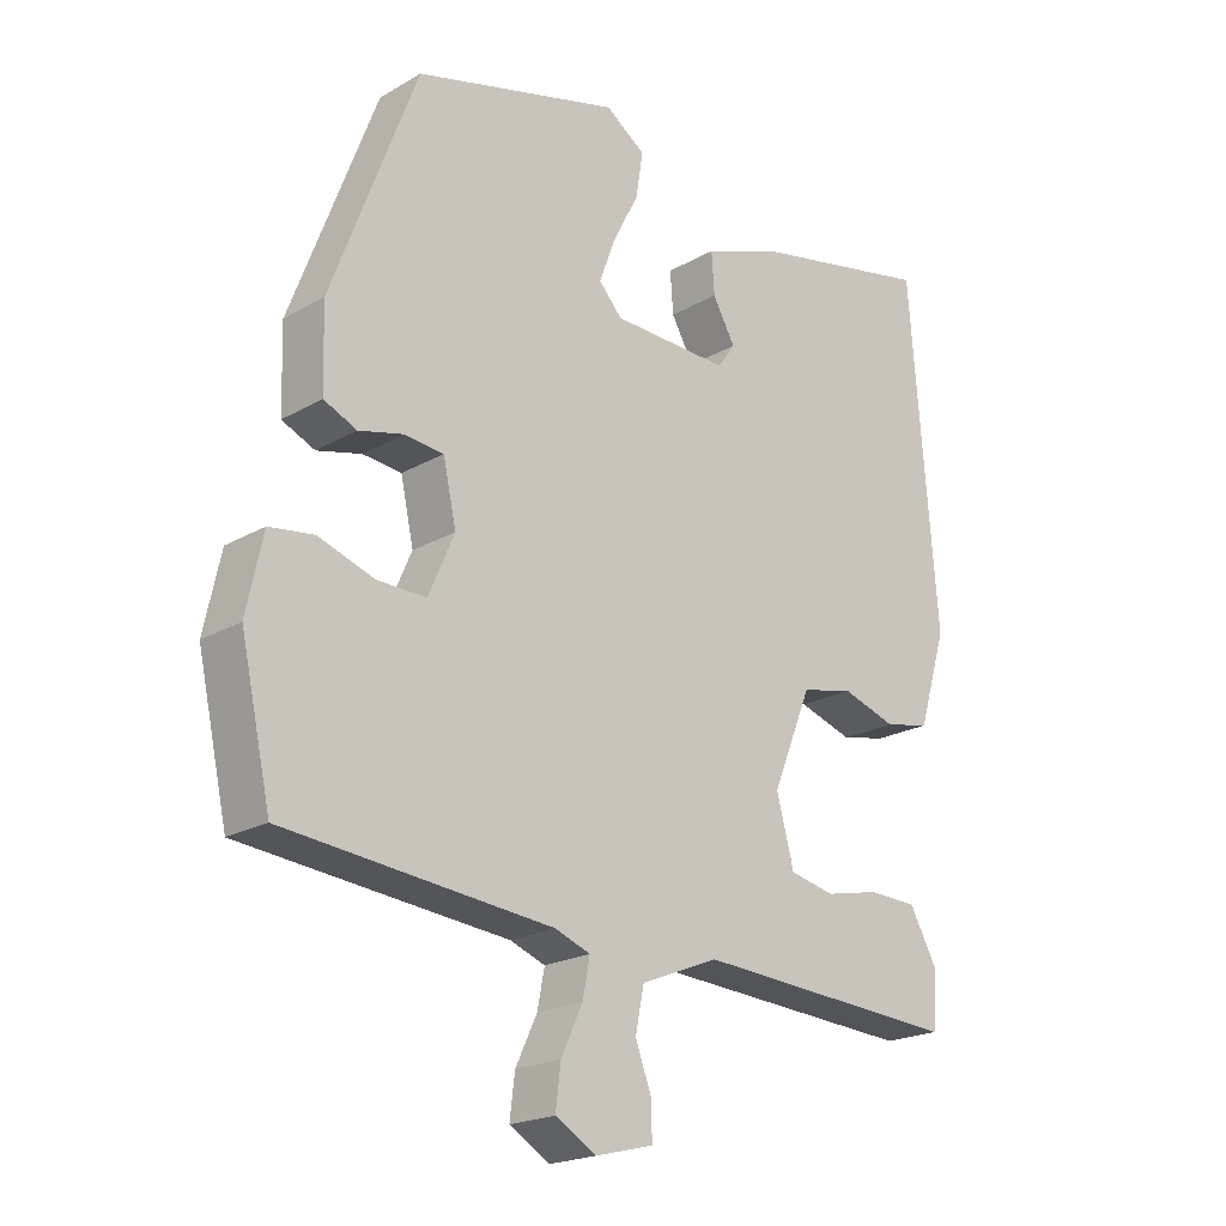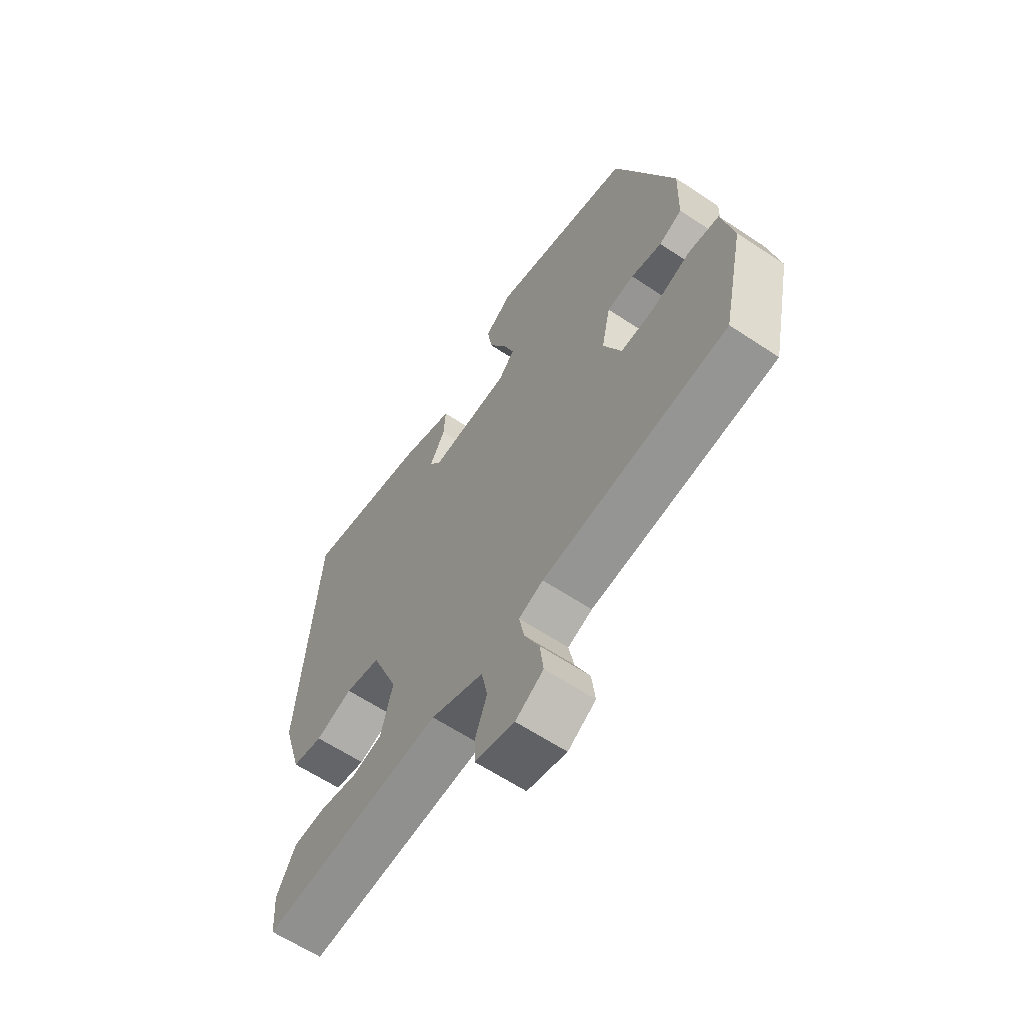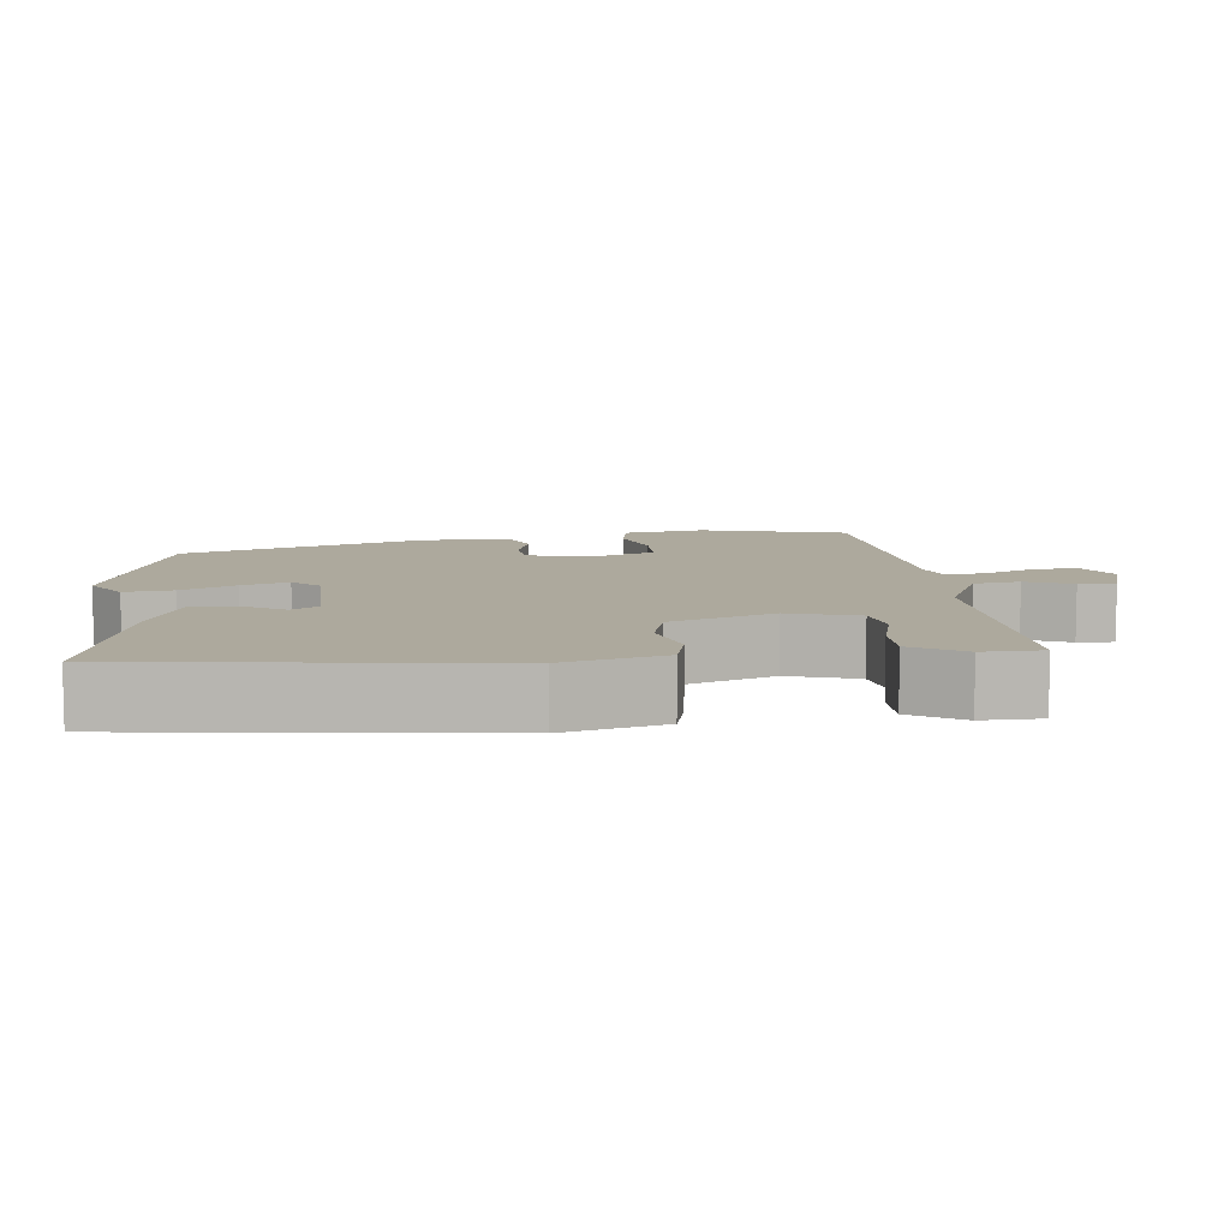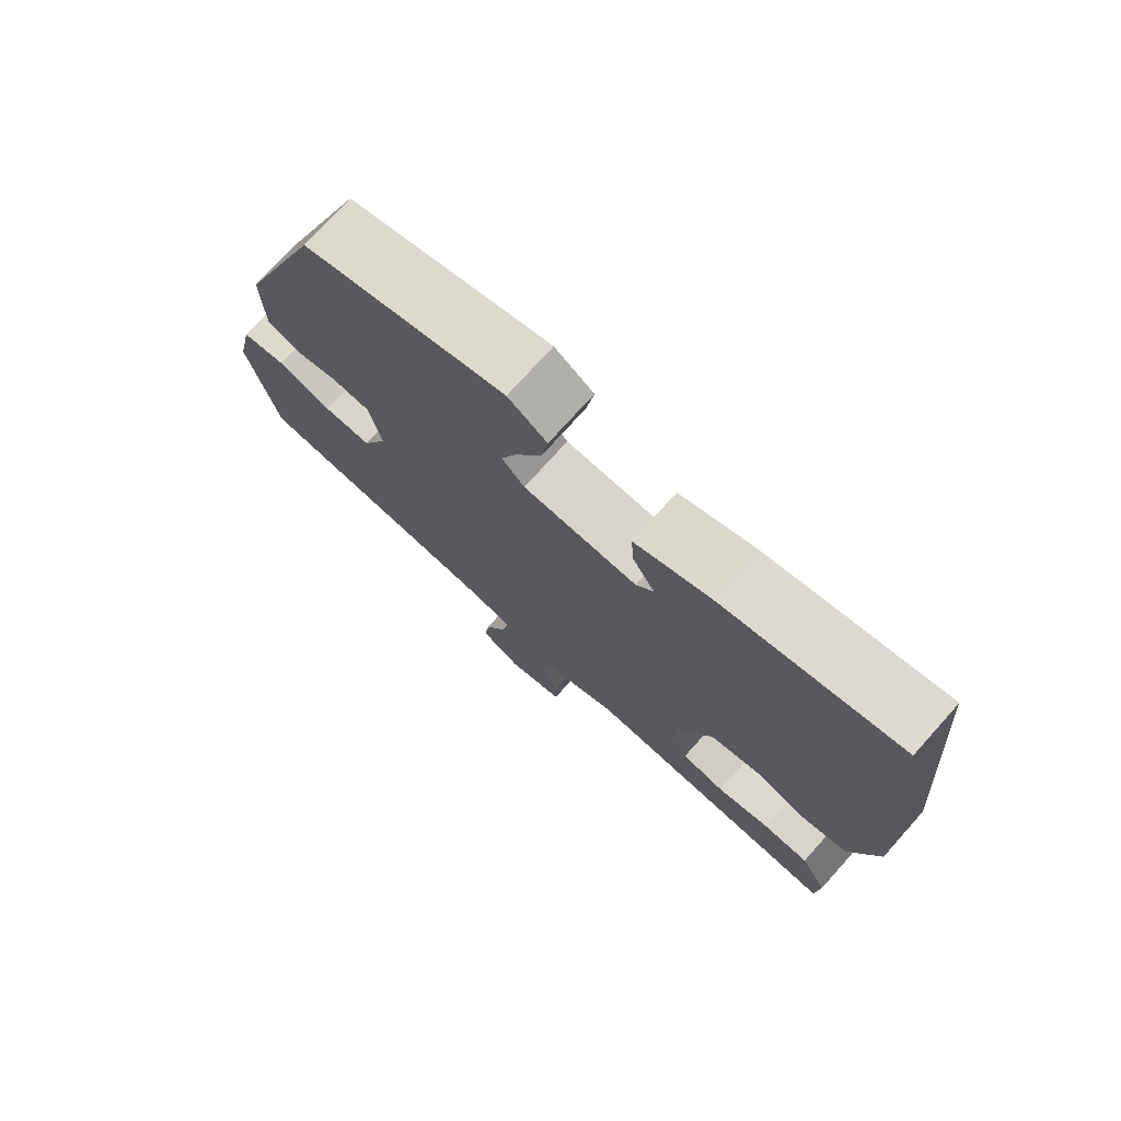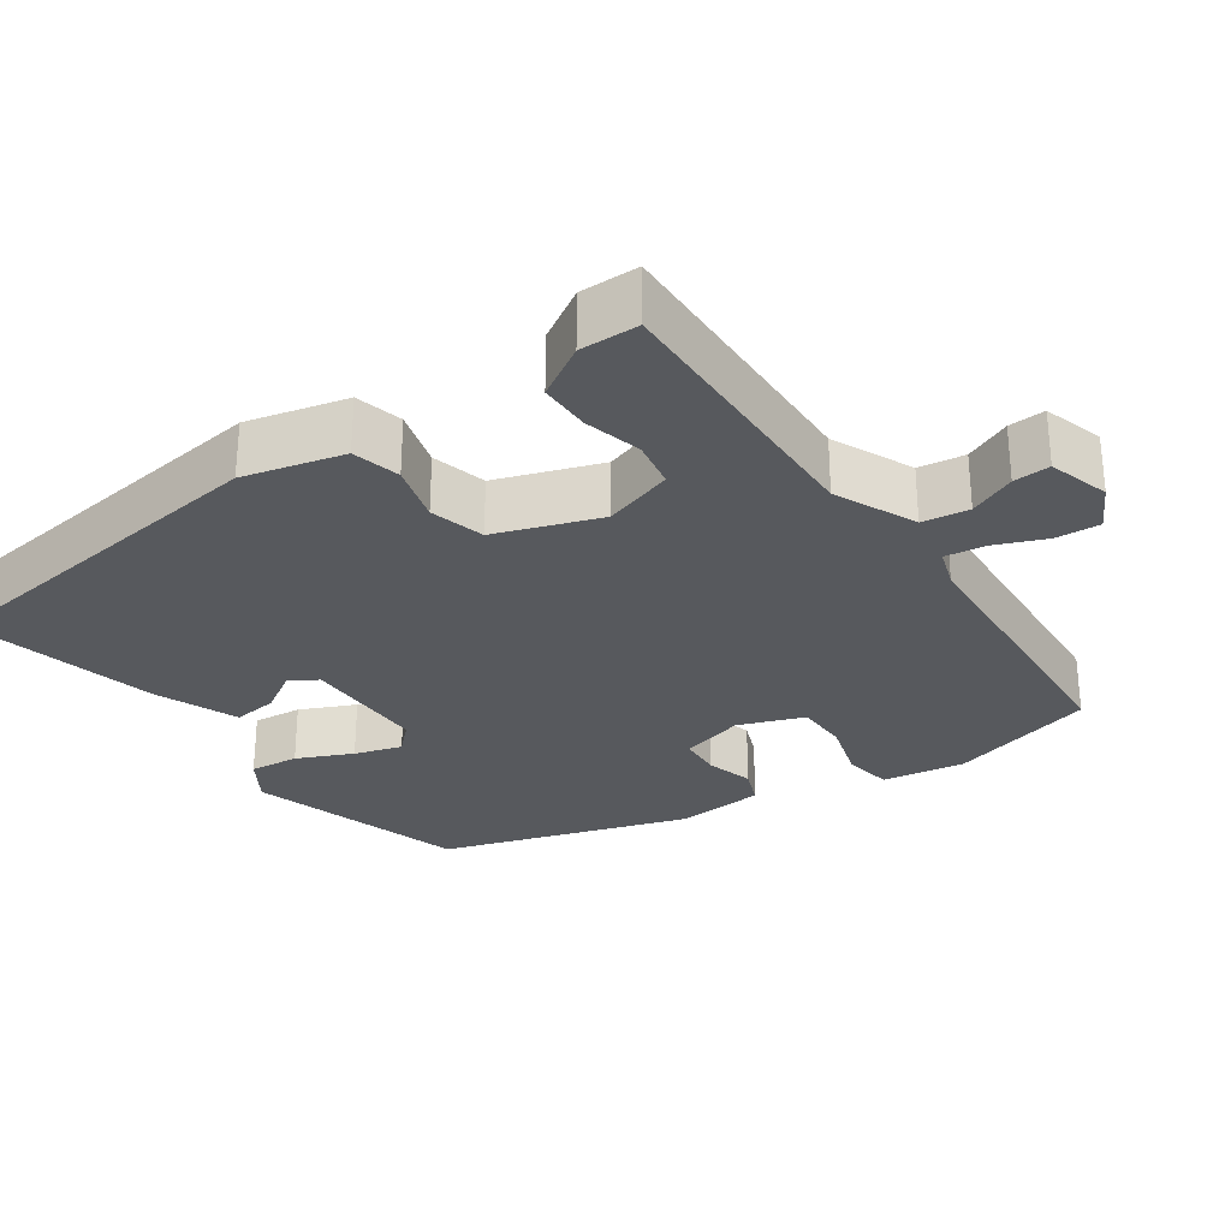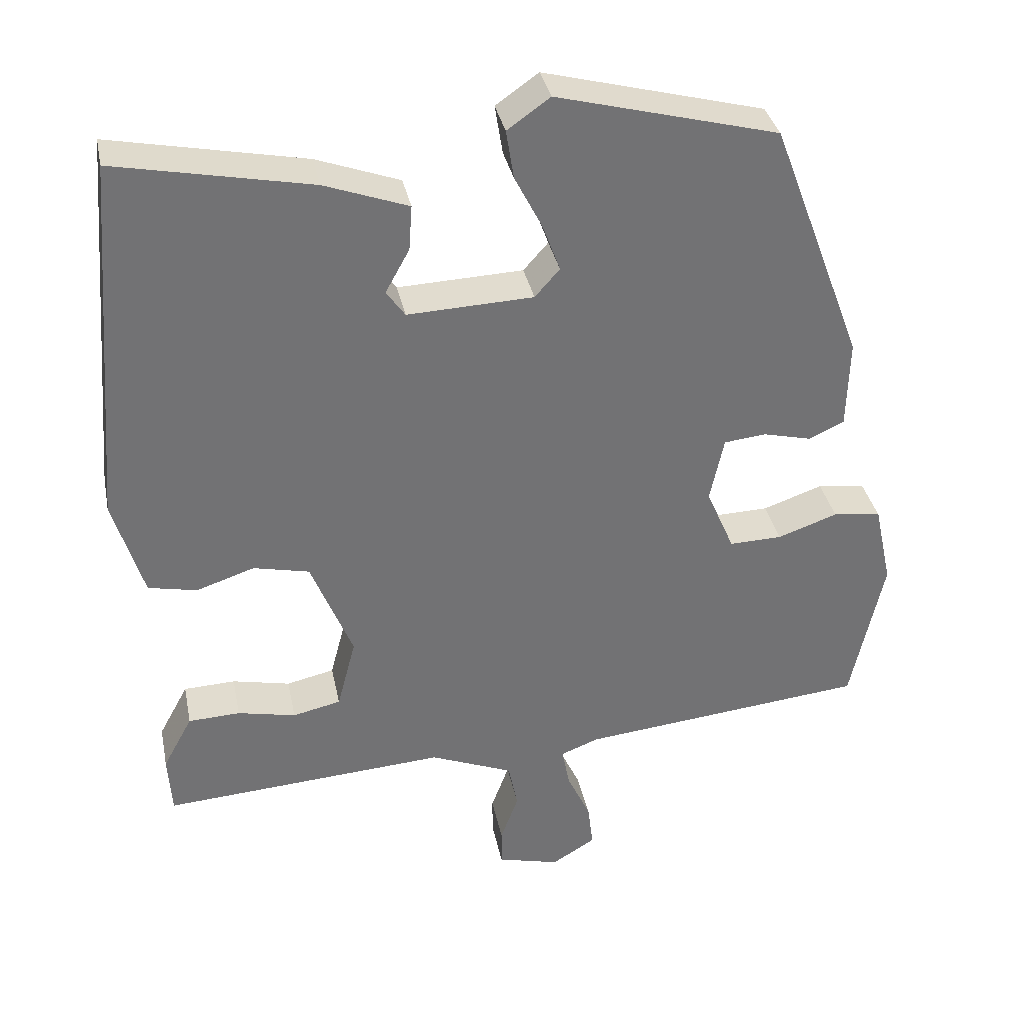
<metadata>
{"format":"obj","ext":"obj","renderer":"f3d","projection":"perspective","resolution":1024,"background":"white","views":[{"elev":-20.5,"azim":-43.6,"up":"+Z"},{"elev":-62.0,"azim":-124.1,"up":"+Z"},{"elev":8.8,"azim":86.2,"up":"+Y"},{"elev":74.7,"azim":41.9,"up":"+Z"},{"elev":-29.4,"azim":127.6,"up":"+Y"},{"elev":34.8,"azim":168.7,"up":"+Z"}]}
</metadata>
<code>
v -0.501 0.07 -0.419
v -0.543 0.07 -0.226
v -0.52 0.07 -0.12
v -0.458 0.07 -0.112
v -0.381 0.07 -0.139
v -0.313 0.07 -0.141
v -0.277 0.07 -0.058
v -0.295 0.07 0.026
v -0.349 0.07 0.032
v -0.411 0.07 0.017
v -0.457 0.07 0.038
v -0.46 0.07 0.153
v -0.341 0.07 0.468
v -0.056 0.07 0.542
v -0.001 0.07 0.503
v -0.011 0.07 0.44
v -0.047 0.07 0.37
v -0.069 0.07 0.31
v -0.037 0.07 0.274
v 0.125 0.07 0.267
v 0.149 0.07 0.301
v 0.118 0.07 0.357
v 0.114 0.07 0.415
v 0.222 0.07 0.454
v 0.474 0.07 0.504
v 0.512 0.07 0.028
v 0.473 0.07 -0.101
v 0.41 0.07 -0.114
v 0.335 0.07 -0.089
v 0.263 0.07 -0.105
v 0.209 0.07 -0.238
v 0.233 0.07 -0.33
v 0.295 0.07 -0.344
v 0.37 0.07 -0.328
v 0.437 0.07 -0.331
v 0.475 0.07 -0.401
v 0.47 0.07 -0.478
v 0.103 0.07 -0.452
v -0.004 0.07 -0.495
v -0.016 0.07 -0.555
v 0.007 0.07 -0.617
v 0.007 0.07 -0.665
v -0.073 0.07 -0.685
v -0.129 0.07 -0.651
v -0.122 0.07 -0.593
v -0.092 0.07 -0.529
v -0.082 0.07 -0.477
v -0.131 0.07 -0.458
v -0.501 0 -0.419
v -0.543 0 -0.226
v -0.52 0 -0.12
v -0.458 0 -0.112
v -0.381 0 -0.139
v -0.313 0 -0.141
v -0.277 0 -0.058
v -0.295 0 0.026
v -0.349 0 0.032
v -0.411 0 0.017
v -0.457 0 0.038
v -0.46 0 0.153
v -0.341 0 0.468
v -0.056 0 0.542
v -0.001 0 0.503
v -0.011 0 0.44
v -0.047 0 0.37
v -0.069 0 0.31
v -0.037 0 0.274
v 0.125 0 0.267
v 0.149 0 0.301
v 0.118 0 0.357
v 0.114 0 0.415
v 0.222 0 0.454
v 0.474 0 0.504
v 0.512 0 0.028
v 0.473 0 -0.101
v 0.41 0 -0.114
v 0.335 0 -0.089
v 0.263 0 -0.105
v 0.209 0 -0.238
v 0.233 0 -0.33
v 0.295 0 -0.344
v 0.37 0 -0.328
v 0.437 0 -0.331
v 0.475 0 -0.401
v 0.47 0 -0.478
v 0.103 0 -0.452
v -0.004 0 -0.495
v -0.016 0 -0.555
v 0.007 0 -0.617
v 0.007 0 -0.665
v -0.073 0 -0.685
v -0.129 0 -0.651
v -0.122 0 -0.593
v -0.092 0 -0.529
v -0.082 0 -0.477
v -0.131 0 -0.458
f 44 45 46
f 43 44 46
f 42 43 46
f 41 42 46
f 40 41 46
f 39 40 46 47
f 38 39 47 48
f 36 37 38
f 35 36 38
f 34 35 38
f 33 34 38
f 48 1 2
f 38 48 2
f 33 38 2
f 32 33 2
f 27 28 29
f 26 27 29
f 25 26 29
f 24 25 29
f 23 24 29
f 21 22 23
f 21 23 29
f 20 21 29 30
f 15 16 17
f 14 15 17
f 13 14 17
f 12 13 17
f 11 12 17
f 10 11 17
f 9 10 17
f 8 9 17 18
f 7 8 18 19
f 2 3 4 5
f 2 5 6
f 32 2 6
f 31 32 6
f 20 30 31
f 19 20 31
f 7 19 31
f 6 7 31
f 94 93 92
f 94 92 91
f 94 91 90
f 94 90 89
f 94 89 88
f 95 94 88 87
f 96 95 87 86
f 86 85 84
f 86 84 83
f 86 83 82
f 86 82 81
f 50 49 96
f 50 96 86
f 50 86 81
f 50 81 80
f 77 76 75
f 77 75 74
f 77 74 73
f 77 73 72
f 77 72 71
f 71 70 69
f 77 71 69
f 78 77 69 68
f 65 64 63
f 65 63 62
f 65 62 61
f 65 61 60
f 65 60 59
f 65 59 58
f 65 58 57
f 66 65 57 56
f 67 66 56 55
f 53 52 51 50
f 54 53 50
f 54 50 80
f 54 80 79
f 79 78 68
f 79 68 67
f 79 67 55
f 79 55 54
f 1 49 50 2
f 2 50 51 3
f 3 51 52 4
f 4 52 53 5
f 5 53 54 6
f 6 54 55 7
f 7 55 56 8
f 8 56 57 9
f 9 57 58 10
f 10 58 59 11
f 11 59 60 12
f 12 60 61 13
f 13 61 62 14
f 14 62 63 15
f 15 63 64 16
f 16 64 65 17
f 17 65 66 18
f 18 66 67 19
f 19 67 68 20
f 20 68 69 21
f 21 69 70 22
f 22 70 71 23
f 23 71 72 24
f 24 72 73 25
f 25 73 74 26
f 26 74 75 27
f 27 75 76 28
f 28 76 77 29
f 29 77 78 30
f 30 78 79 31
f 31 79 80 32
f 32 80 81 33
f 33 81 82 34
f 34 82 83 35
f 35 83 84 36
f 36 84 85 37
f 37 85 86 38
f 38 86 87 39
f 39 87 88 40
f 40 88 89 41
f 41 89 90 42
f 42 90 91 43
f 43 91 92 44
f 44 92 93 45
f 45 93 94 46
f 46 94 95 47
f 47 95 96 48
f 48 96 49 1

</code>
